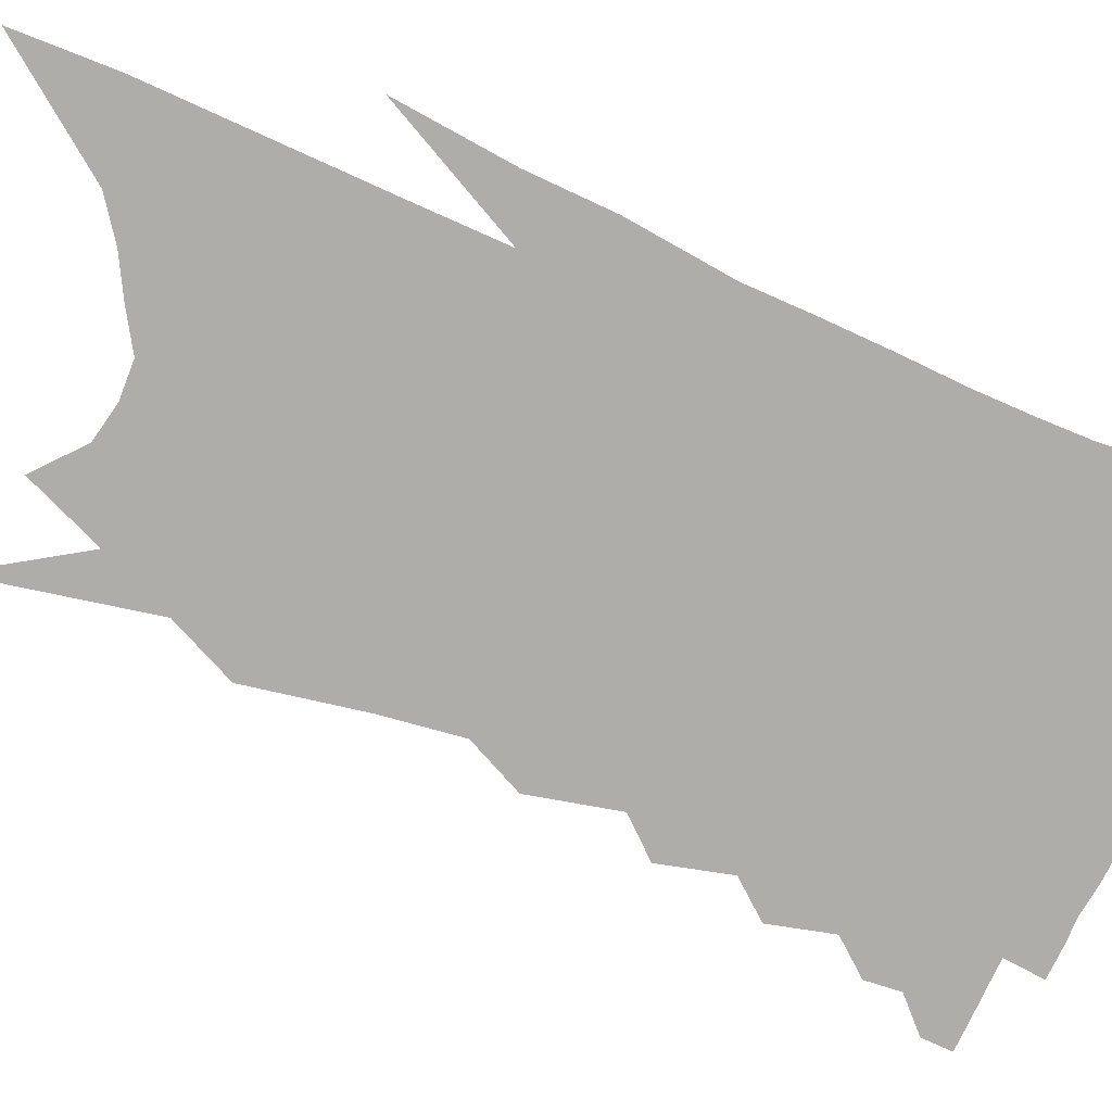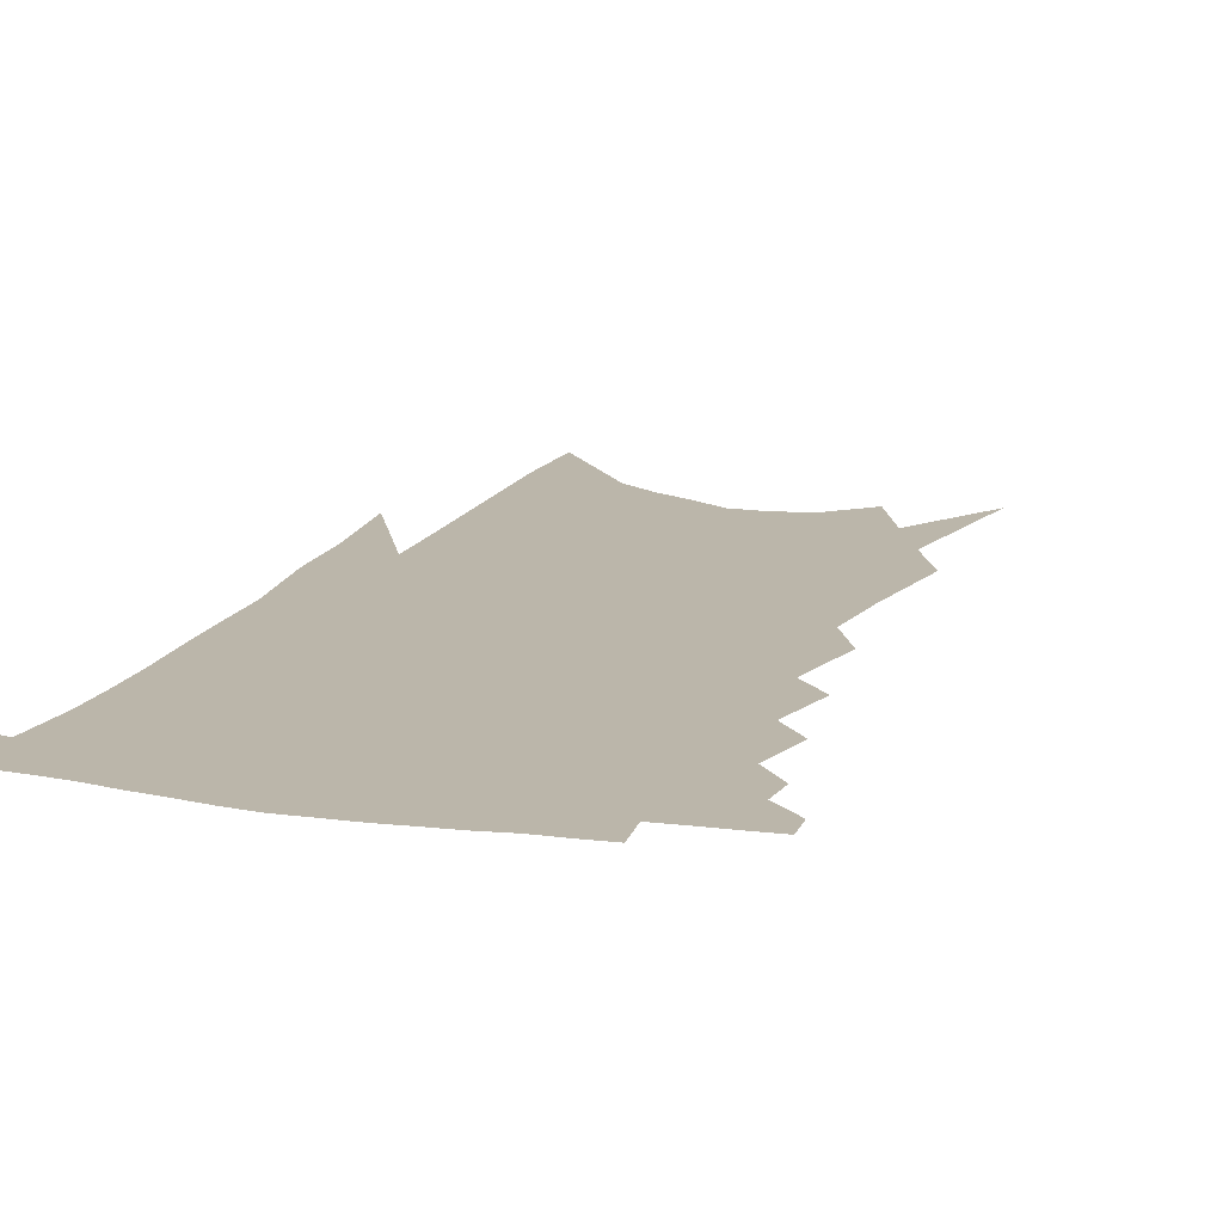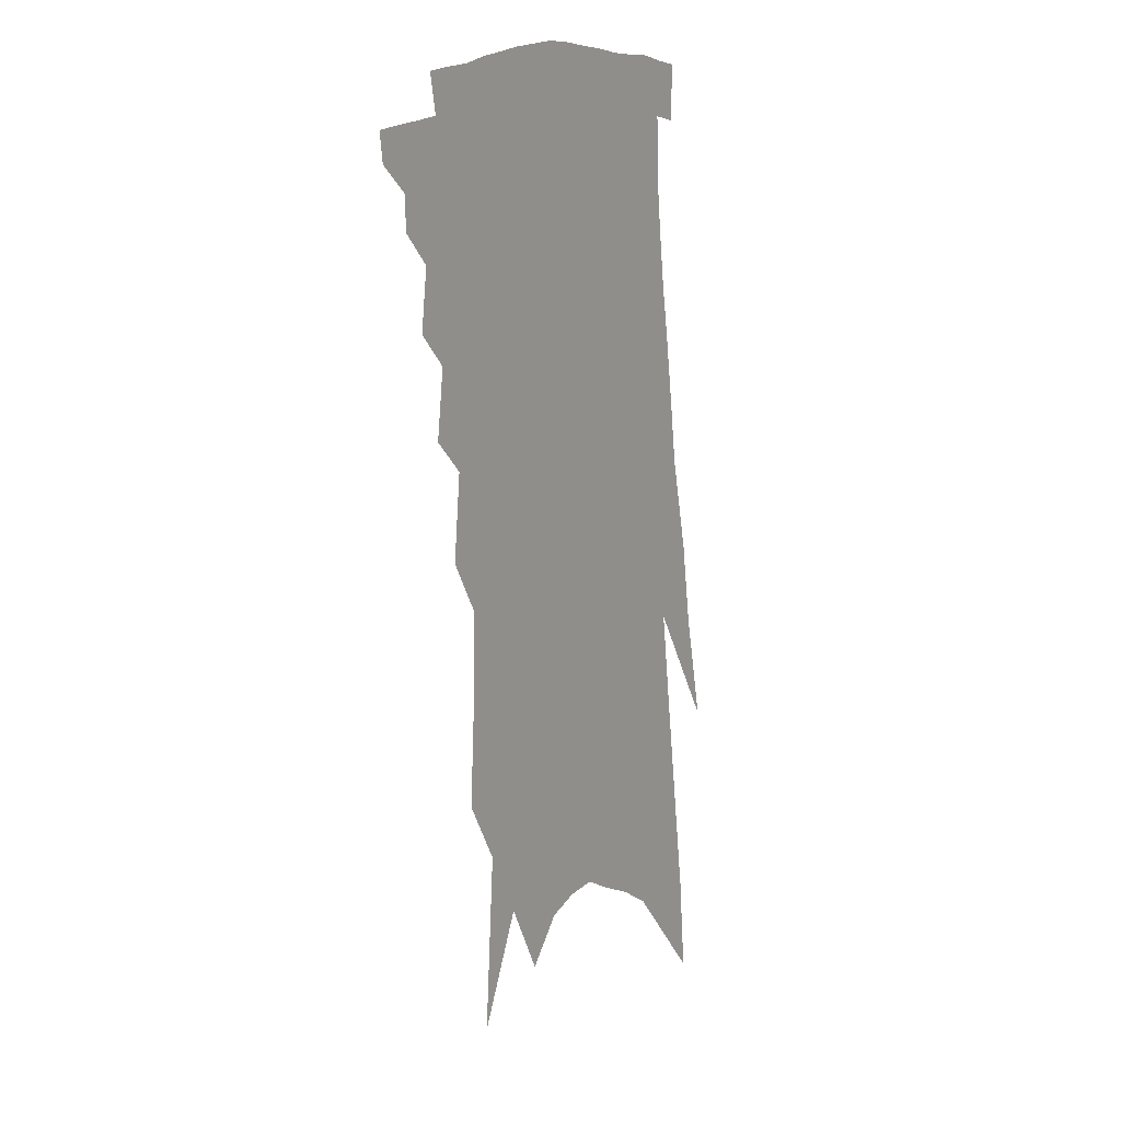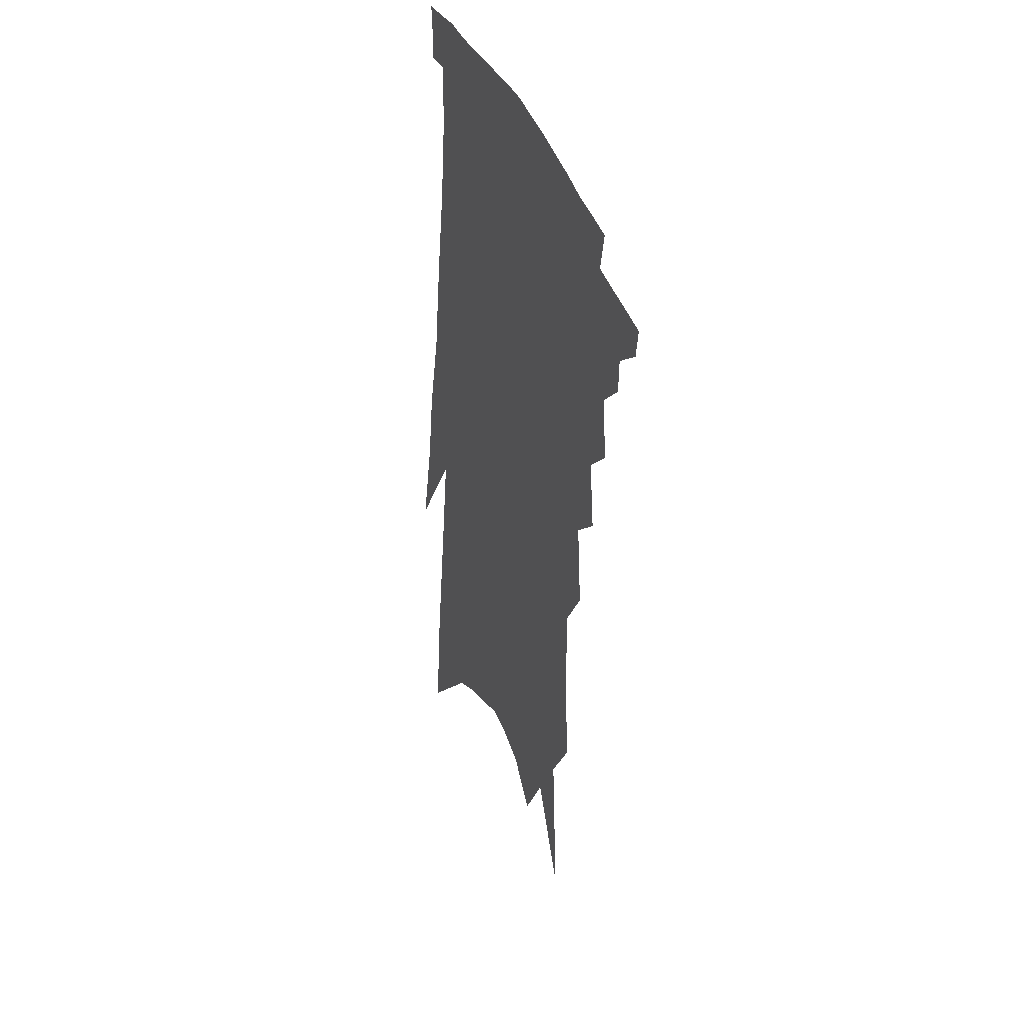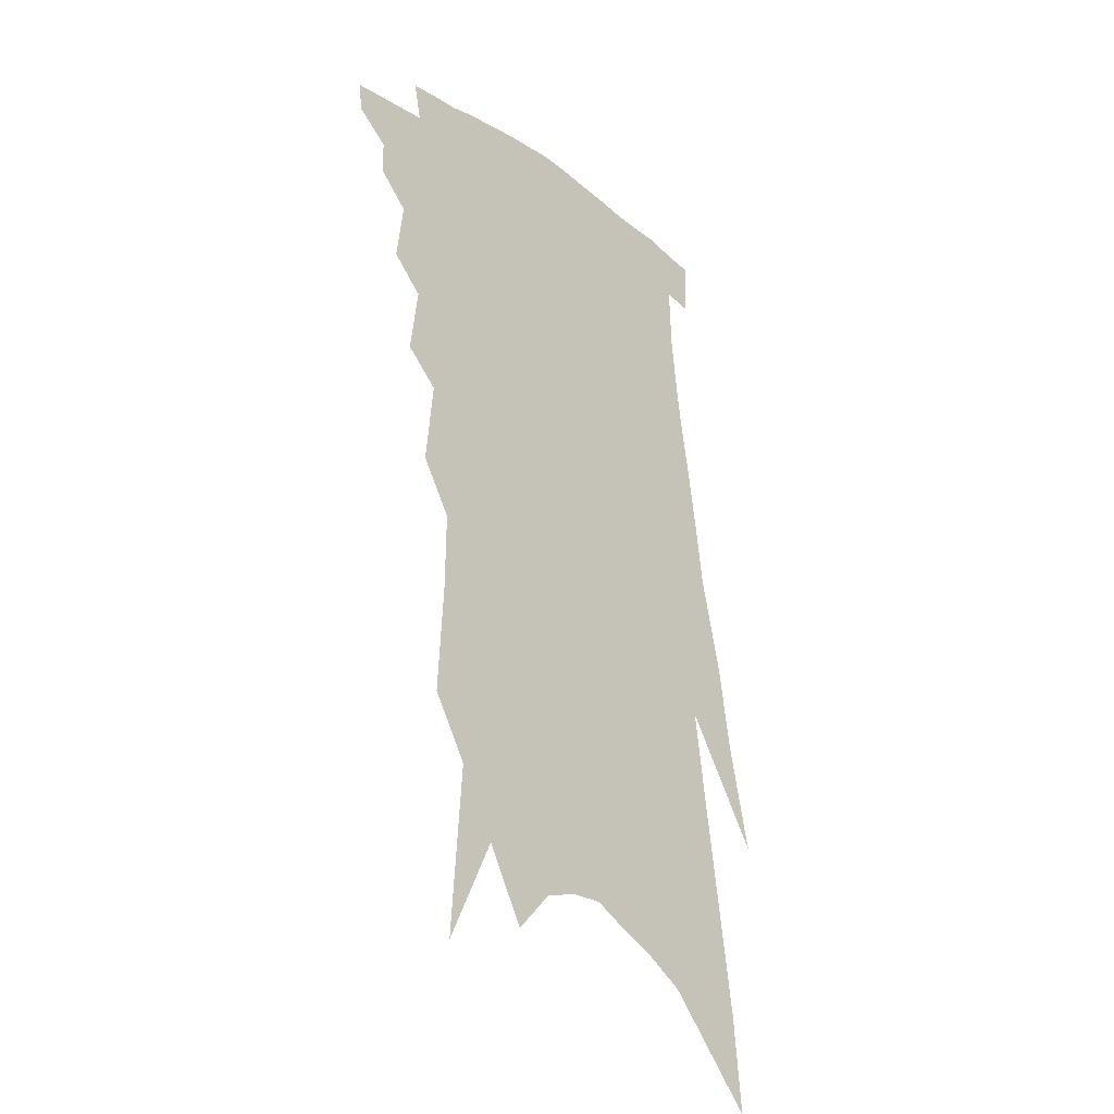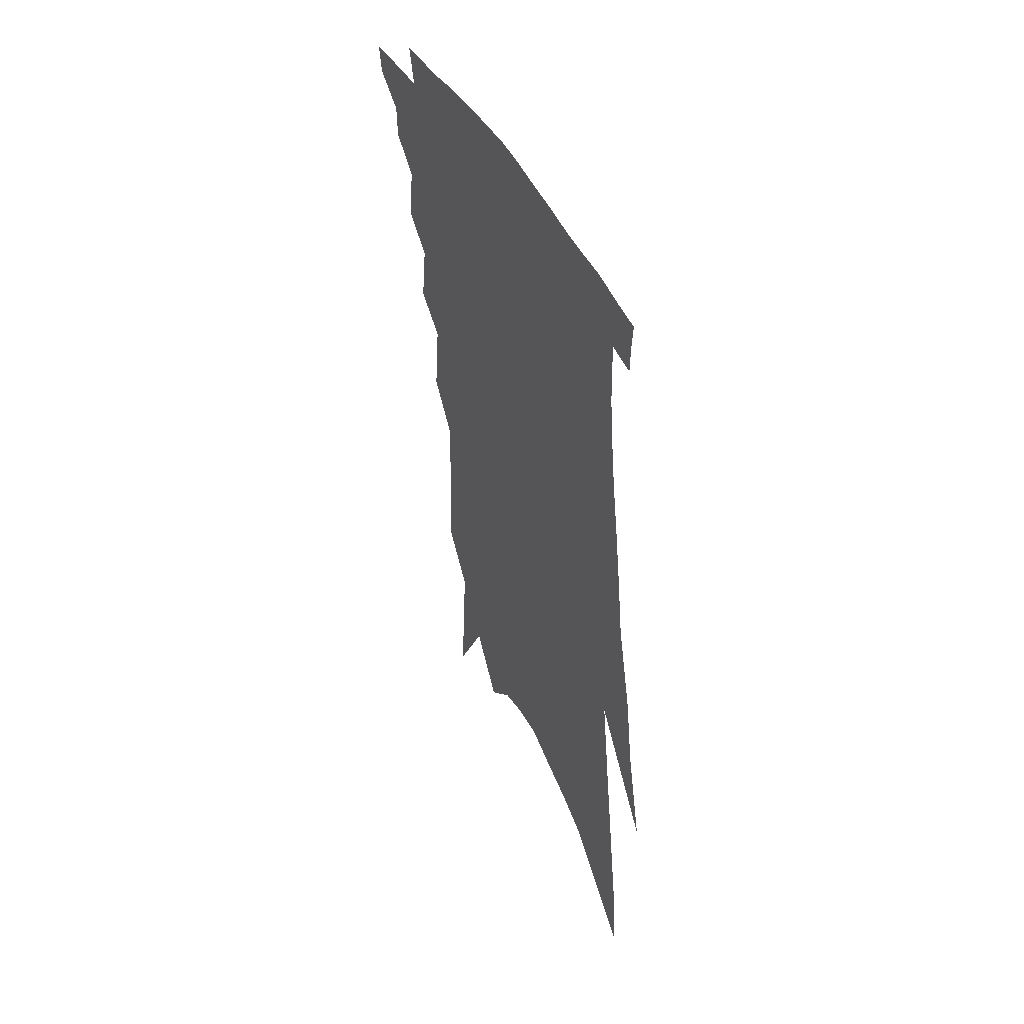
<metadata>
{"format":"obj","ext":"obj","renderer":"f3d","projection":"perspective","resolution":1024,"background":"white","views":[{"elev":-77.2,"azim":74.0,"up":"+Z"},{"elev":14.0,"azim":-155.2,"up":"+Z"},{"elev":9.8,"azim":-59.4,"up":"+Y"},{"elev":37.9,"azim":-111.1,"up":"+Y"},{"elev":-30.2,"azim":-49.0,"up":"+Y"},{"elev":50.2,"azim":63.4,"up":"+Y"}]}
</metadata>
<code>
v 536.1 311.2 0
v 535.2 317.4 0
v 543.4 298.7 0
v 543.1 305.9 0
v 542.4 312.2 0
v 541.3 318.4 0
v 548.4 279.4 0
v 550 292.4 0
v 550 300.2 0
v 549.4 306.9 0
v 548.5 313.1 0
v 547.6 319.3 0
v 553.5 258.3 0
v 555.3 272.8 0
v 555.8 283.2 0
v 556.7 294.3 0
v 556.3 301.5 0
v 555.6 307.8 0
v 554.8 314.1 0
v 553.7 320.3 0
v 551.9 328.5 0
v 559.1 233.6 0
v 560.9 251.7 0
v 561.1 263.1 0
v 563.3 278.3 0
v 563.1 287 0
v 563 295 0
v 562.5 302.3 0
v 561.8 308.8 0
v 561 315 0
v 559.8 321.4 0
v 558.1 329.6 0
v 564.4 182.6 0
v 565.8 206.5 0
v 565.9 223 0
v 567.5 242.1 0
v 568.7 257.6 0
v 569.7 270.9 0
v 570.2 281.5 0
v 570.1 289.6 0
v 569.5 296.4 0
v 568.8 303.1 0
v 568.1 309.5 0
v 567.3 316 0
v 565.9 323 0
v 564.4 330.4 0
v 569.8 133.4 0
v 572.4 169.9 0
v 573.3 194.5 0
v 573.9 215.3 0
v 574.5 232.9 0
v 574.6 246.1 0
v 575.8 261.9 0
v 576.4 273.7 0
v 576.6 283 0
v 576.3 290.5 0
v 576.2 297.9 0
v 575.5 304.3 0
v 574.6 310.6 0
v 573.8 317 0
v 572.3 324 0
v 570.5 332 0
v 580.6 156.1 0
v 580.6 178.9 0
v 581.6 205.7 0
v 581.5 221.9 0
v 581.6 237.6 0
v 582 251.9 0
v 582.3 264.3 0
v 583 276.8 0
v 582.6 283.5 0
v 582.6 291.8 0
v 582.4 298.9 0
v 582 305.3 0
v 581.9 311.6 0
v 580.2 318.1 0
v 578.9 324.6 0
v 576.8 333.1 0
v 589.1 141.1 0
v 589 167.1 0
v 588.7 188.8 0
v 588.6 209.1 0
v 588.6 227.6 0
v 588.5 241.6 0
v 588.9 256.7 0
v 588.9 267.2 0
v 589.1 277.9 0
v 588.9 285.2 0
v 589 293.4 0
v 588.5 299.7 0
v 588 305.7 0
v 587.7 312.4 0
v 586.4 318.9 0
v 585.3 325.2 0
v 583 334.4 0
v 597.3 150.2 0
v 596.6 171.7 0
v 596 193.2 0
v 595.5 211.4 0
v 595.2 228 0
v 595 242.9 0
v 595 256.1 0
v 595.1 269.2 0
v 595 278.2 0
v 594.9 286.1 0
v 594.9 294.3 0
v 594.4 300.2 0
v 594.2 306.7 0
v 593.9 313.1 0
v 592.6 319.8 0
v 591.4 326.6 0
v 589.4 335.2 0
v 605.1 152.9 0
v 604 174.7 0
v 603.1 193.8 0
v 602.3 213.8 0
v 601.9 230.7 0
v 601.5 244.6 0
v 601.3 259.1 0
v 601.1 269 0
v 601 277.7 0
v 601 287.1 0
v 600.8 294.6 0
v 600.8 301.3 0
v 600.3 307.5 0
v 599.9 313.7 0
v 598.9 320.5 0
v 597.8 327.4 0
v 595.7 336.1 0
v 612.8 153.6 0
v 611.3 176.3 0
v 610.2 194.8 0
v 609.1 215.3 0
v 608.4 230.7 0
v 607.8 245.4 0
v 607.4 258.9 0
v 607.2 268.9 0
v 607 279.1 0
v 606.8 287.6 0
v 606.8 294.5 0
v 606.8 302 0
v 606.6 308.4 0
v 606 314.6 0
v 605.2 321.1 0
v 604.7 327.5 0
v 602.5 336.1 0
v 621 149.8 0
v 618.9 174.5 0
v 617.3 194.9 0
v 615.8 215.7 0
v 614.9 231.1 0
v 614.3 244.9 0
v 613.6 257.9 0
v 613.4 267.9 0
v 613 278.1 0
v 612.9 286.7 0
v 612.8 294.6 0
v 612.8 301.9 0
v 612.8 308.9 0
v 612.7 314.9 0
v 612.2 321 0
v 612 327 0
v 609.6 335.6 0
v 629.2 146.6 0
v 626.8 171.3 0
v 624.6 193.5 0
v 622.8 213.4 0
v 621.7 229.2 0
v 620.9 242.5 0
v 620.3 254.8 0
v 619.7 266.5 0
v 619 277.9 0
v 618.8 286.1 0
v 618.7 295.3 0
v 618.8 302.4 0
v 618.8 309 0
v 618.8 315.2 0
v 618.8 321.2 0
v 618.1 327.4 0
v 616.4 335.3 0
v 637.8 141.9 0
v 635.5 164.6 0
v 632.5 188.8 0
v 630.4 208.7 0
v 629 225.1 0
v 628 238.9 0
v 627.1 251.6 0
v 626.3 263.8 0
v 625.2 276.6 0
v 624.7 286.2 0
v 624.6 294.2 0
v 624.7 302.6 0
v 624.8 309.2 0
v 624.9 315.5 0
v 625 321.4 0
v 624.3 327.6 0
v 623.2 334.7 0
v 647.9 131.4 0
v 645.4 154.2 0
v 641.7 179.9 0
v 639.6 199.5 0
v 637.4 217.7 0
v 635.9 233 0
v 634.4 247.6 0
v 633.1 261.1 0
v 631.9 273.5 0
v 631 284.4 0
v 630.2 295.1 0
v 630.6 301.9 0
v 630.6 309.2 0
v 630.7 315.4 0
v 631 321.6 0
v 630.2 328.3 0
v 629.6 334.7 0
v 658.5 120.4 0
v 656.6 140.9 0
v 653 165.8 0
v 649.7 188.3 0
v 646.9 208.1 0
v 644.6 225.3 0
v 642.4 241.3 0
v 641.3 254.5 0
v 639.5 268.3 0
v 637.9 280.9 0
v 636.5 292.5 0
v 636.7 300.4 0
v 636.4 309.1 0
v 636.5 315.7 0
v 636.5 321.8 0
v 636.2 328.2 0
v 635.7 334.9 0
v 664.8 181.6 0
v 659.4 205.3 0
v 656.7 222.8 0
v 651.6 244 0
v 649.7 258 0
v 647.6 271.6 0
v 645.4 285 0
v 643.8 296.6 0
v 642.6 307.4 0
v 642.4 315.1 0
v 642.1 321.8 0
v 642.7 327.8 0
v 643.3 333.8 0
v 648.6 321 0
v 648.7 327.4 0
v 649.2 333.3 0
f 4 5 1
f 1 5 2
f 5 6 2
f 8 9 3
f 3 9 4
f 9 10 4
f 4 10 5
f 10 11 5
f 5 11 6
f 11 12 6
f 14 15 7
f 7 15 8
f 15 16 8
f 8 16 9
f 16 17 9
f 9 17 10
f 17 18 10
f 10 18 11
f 18 19 11
f 11 19 12
f 19 20 12
f 23 24 13
f 13 24 14
f 24 25 14
f 14 25 15
f 25 26 15
f 15 26 16
f 26 27 16
f 16 27 17
f 27 28 17
f 17 28 18
f 28 29 18
f 18 29 19
f 29 30 19
f 19 30 20
f 30 31 20
f 20 31 21
f 31 32 21
f 35 36 22
f 22 36 23
f 36 37 23
f 23 37 24
f 37 38 24
f 24 38 25
f 38 39 25
f 25 39 26
f 39 40 26
f 26 40 27
f 40 41 27
f 27 41 28
f 41 42 28
f 28 42 29
f 42 43 29
f 29 43 30
f 43 44 30
f 30 44 31
f 44 45 31
f 31 45 32
f 45 46 32
f 48 49 33
f 33 49 34
f 49 50 34
f 34 50 35
f 50 51 35
f 35 51 36
f 51 52 36
f 36 52 37
f 52 53 37
f 37 53 38
f 53 54 38
f 38 54 39
f 54 55 39
f 39 55 40
f 55 56 40
f 40 56 41
f 56 57 41
f 41 57 42
f 57 58 42
f 42 58 43
f 58 59 43
f 43 59 44
f 59 60 44
f 44 60 45
f 60 61 45
f 45 61 46
f 61 62 46
f 47 63 48
f 63 64 48
f 48 64 49
f 64 65 49
f 49 65 50
f 65 66 50
f 50 66 51
f 66 67 51
f 51 67 52
f 67 68 52
f 52 68 53
f 68 69 53
f 53 69 54
f 69 70 54
f 54 70 55
f 70 71 55
f 55 71 56
f 71 72 56
f 56 72 57
f 72 73 57
f 57 73 58
f 73 74 58
f 58 74 59
f 74 75 59
f 59 75 60
f 75 76 60
f 60 76 61
f 76 77 61
f 61 77 62
f 77 78 62
f 79 80 63
f 63 80 64
f 80 81 64
f 64 81 65
f 81 82 65
f 65 82 66
f 82 83 66
f 66 83 67
f 83 84 67
f 67 84 68
f 84 85 68
f 68 85 69
f 85 86 69
f 69 86 70
f 86 87 70
f 70 87 71
f 87 88 71
f 71 88 72
f 88 89 72
f 72 89 73
f 89 90 73
f 73 90 74
f 90 91 74
f 74 91 75
f 91 92 75
f 75 92 76
f 92 93 76
f 76 93 77
f 93 94 77
f 77 94 78
f 94 95 78
f 79 96 80
f 96 97 80
f 80 97 81
f 97 98 81
f 81 98 82
f 98 99 82
f 82 99 83
f 99 100 83
f 83 100 84
f 100 101 84
f 84 101 85
f 101 102 85
f 85 102 86
f 102 103 86
f 86 103 87
f 103 104 87
f 87 104 88
f 104 105 88
f 88 105 89
f 105 106 89
f 89 106 90
f 106 107 90
f 90 107 91
f 107 108 91
f 91 108 92
f 108 109 92
f 92 109 93
f 109 110 93
f 93 110 94
f 110 111 94
f 94 111 95
f 111 112 95
f 96 113 97
f 113 114 97
f 97 114 98
f 114 115 98
f 98 115 99
f 115 116 99
f 99 116 100
f 116 117 100
f 100 117 101
f 117 118 101
f 101 118 102
f 118 119 102
f 102 119 103
f 119 120 103
f 103 120 104
f 120 121 104
f 104 121 105
f 121 122 105
f 105 122 106
f 122 123 106
f 106 123 107
f 123 124 107
f 107 124 108
f 124 125 108
f 108 125 109
f 125 126 109
f 109 126 110
f 126 127 110
f 110 127 111
f 127 128 111
f 111 128 112
f 128 129 112
f 113 130 114
f 130 131 114
f 114 131 115
f 131 132 115
f 115 132 116
f 132 133 116
f 116 133 117
f 133 134 117
f 117 134 118
f 134 135 118
f 118 135 119
f 135 136 119
f 119 136 120
f 136 137 120
f 120 137 121
f 137 138 121
f 121 138 122
f 138 139 122
f 122 139 123
f 139 140 123
f 123 140 124
f 140 141 124
f 124 141 125
f 141 142 125
f 125 142 126
f 142 143 126
f 126 143 127
f 143 144 127
f 127 144 128
f 144 145 128
f 128 145 129
f 145 146 129
f 130 147 131
f 147 148 131
f 131 148 132
f 148 149 132
f 132 149 133
f 149 150 133
f 133 150 134
f 150 151 134
f 134 151 135
f 151 152 135
f 135 152 136
f 152 153 136
f 136 153 137
f 153 154 137
f 137 154 138
f 154 155 138
f 138 155 139
f 155 156 139
f 139 156 140
f 156 157 140
f 140 157 141
f 157 158 141
f 141 158 142
f 158 159 142
f 142 159 143
f 159 160 143
f 143 160 144
f 160 161 144
f 144 161 145
f 161 162 145
f 145 162 146
f 162 163 146
f 147 164 148
f 164 165 148
f 148 165 149
f 165 166 149
f 149 166 150
f 166 167 150
f 150 167 151
f 167 168 151
f 151 168 152
f 168 169 152
f 152 169 153
f 169 170 153
f 153 170 154
f 170 171 154
f 154 171 155
f 171 172 155
f 155 172 156
f 172 173 156
f 156 173 157
f 173 174 157
f 157 174 158
f 174 175 158
f 158 175 159
f 175 176 159
f 159 176 160
f 176 177 160
f 160 177 161
f 177 178 161
f 161 178 162
f 178 179 162
f 162 179 163
f 179 180 163
f 164 181 165
f 181 182 165
f 165 182 166
f 182 183 166
f 166 183 167
f 183 184 167
f 167 184 168
f 184 185 168
f 168 185 169
f 185 186 169
f 169 186 170
f 186 187 170
f 170 187 171
f 187 188 171
f 171 188 172
f 188 189 172
f 172 189 173
f 189 190 173
f 173 190 174
f 190 191 174
f 174 191 175
f 191 192 175
f 175 192 176
f 192 193 176
f 176 193 177
f 193 194 177
f 177 194 178
f 194 195 178
f 178 195 179
f 195 196 179
f 179 196 180
f 196 197 180
f 181 198 182
f 198 199 182
f 182 199 183
f 199 200 183
f 183 200 184
f 200 201 184
f 184 201 185
f 201 202 185
f 185 202 186
f 202 203 186
f 186 203 187
f 203 204 187
f 187 204 188
f 204 205 188
f 188 205 189
f 205 206 189
f 189 206 190
f 206 207 190
f 190 207 191
f 207 208 191
f 191 208 192
f 208 209 192
f 192 209 193
f 209 210 193
f 193 210 194
f 210 211 194
f 194 211 195
f 211 212 195
f 195 212 196
f 212 213 196
f 196 213 197
f 213 214 197
f 198 215 199
f 215 216 199
f 199 216 200
f 216 217 200
f 200 217 201
f 217 218 201
f 201 218 202
f 218 219 202
f 202 219 203
f 219 220 203
f 203 220 204
f 220 221 204
f 204 221 205
f 221 222 205
f 205 222 206
f 222 223 206
f 206 223 207
f 223 224 207
f 207 224 208
f 224 225 208
f 208 225 209
f 225 226 209
f 209 226 210
f 226 227 210
f 210 227 211
f 227 228 211
f 211 228 212
f 228 229 212
f 212 229 213
f 229 230 213
f 213 230 214
f 230 231 214
f 219 232 220
f 232 233 220
f 220 233 221
f 233 234 221
f 221 234 222
f 234 235 222
f 222 235 223
f 235 236 223
f 223 236 224
f 236 237 224
f 224 237 225
f 237 238 225
f 225 238 226
f 238 239 226
f 226 239 227
f 239 240 227
f 227 240 228
f 240 241 228
f 228 241 229
f 241 242 229
f 229 242 230
f 242 243 230
f 230 243 231
f 243 244 231
f 242 245 243
f 245 246 243
f 243 246 244
f 246 247 244

</code>
